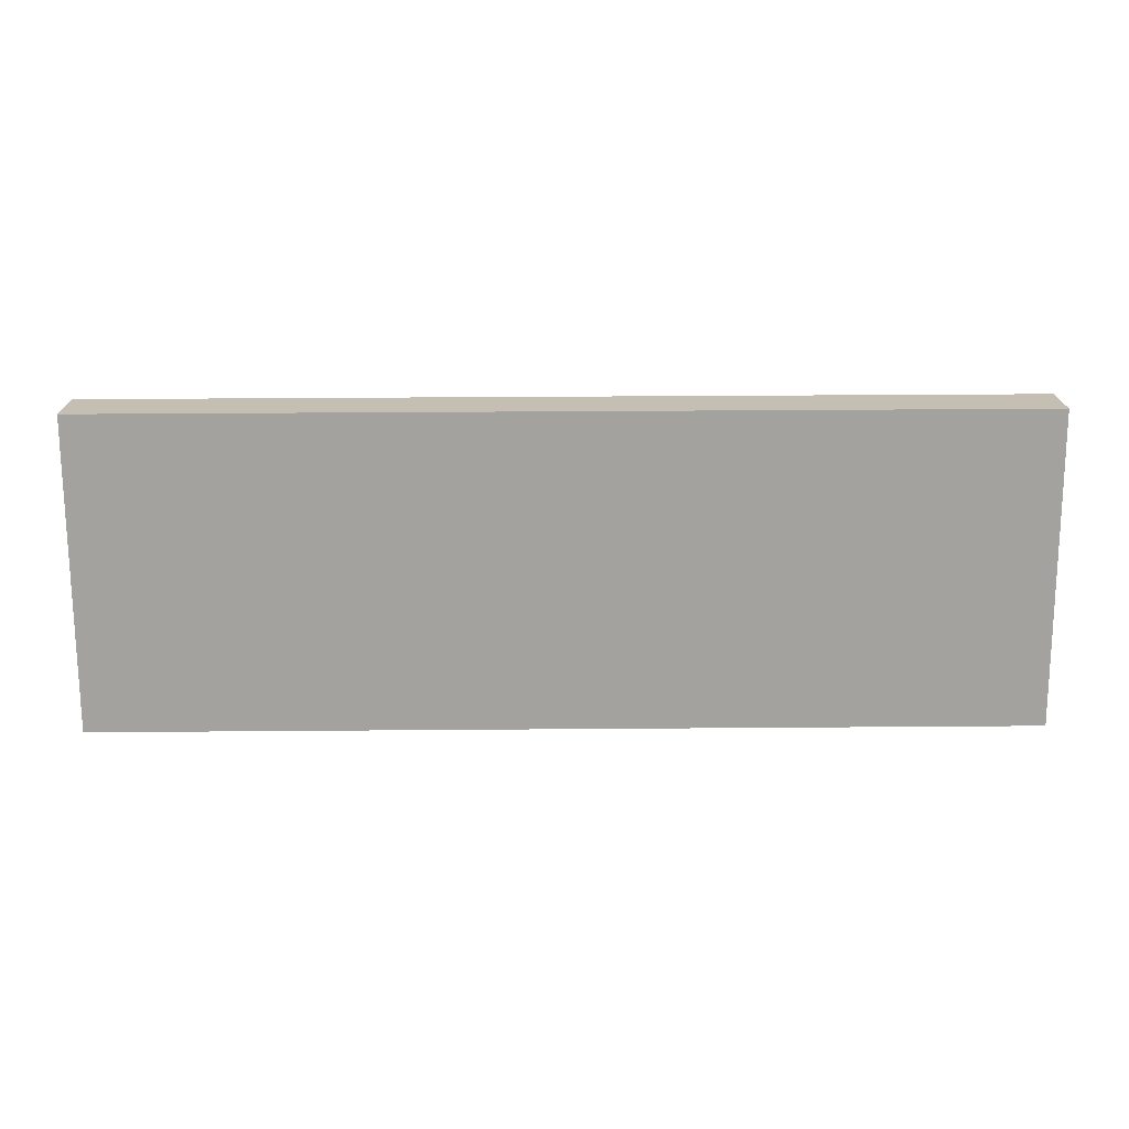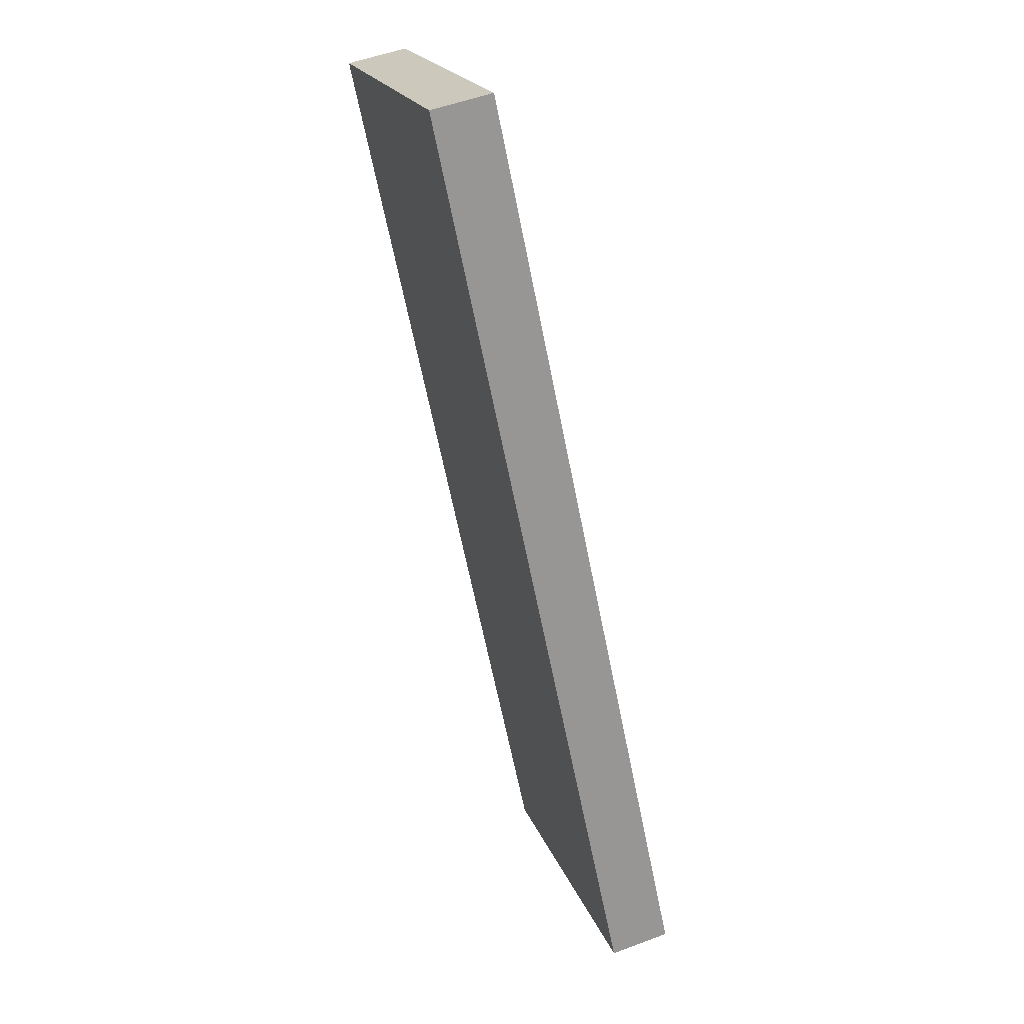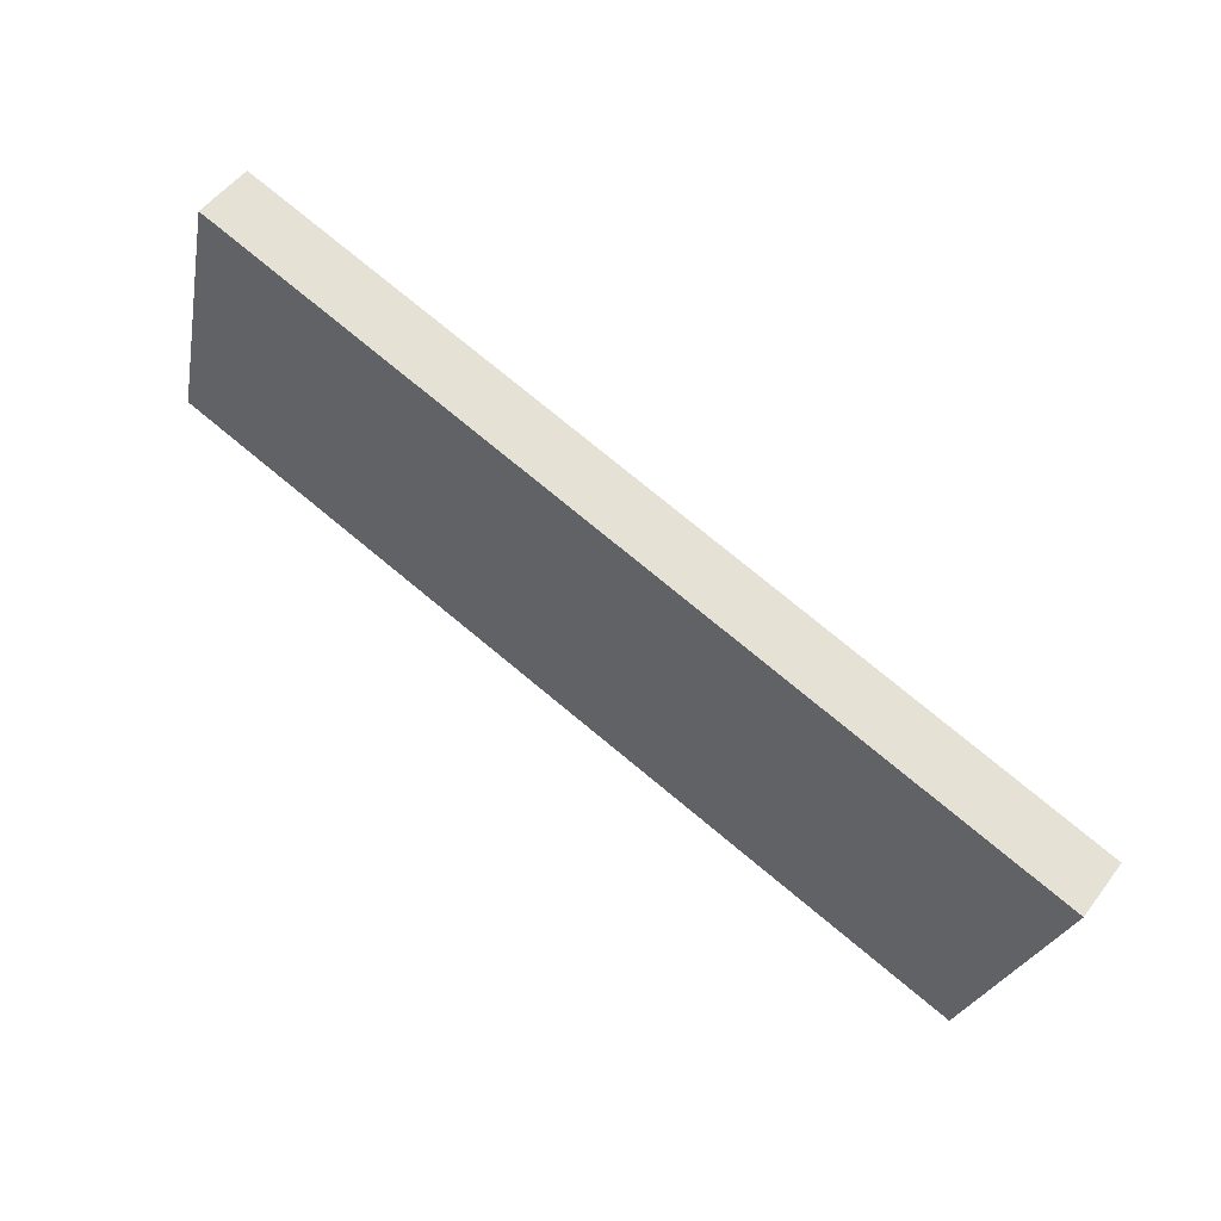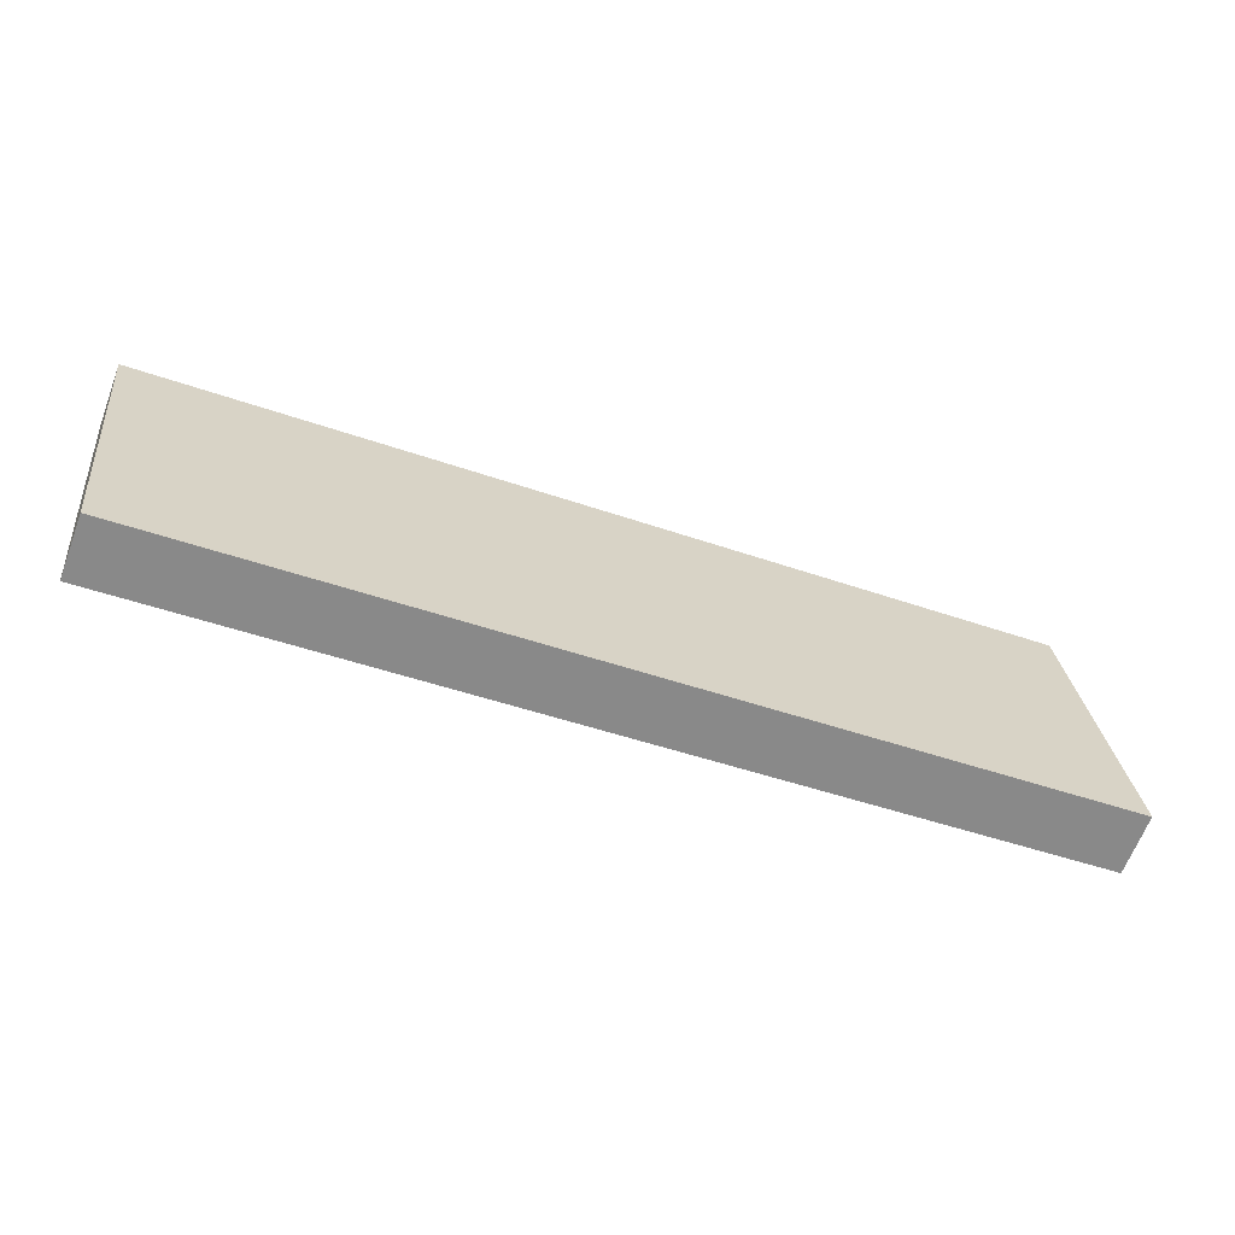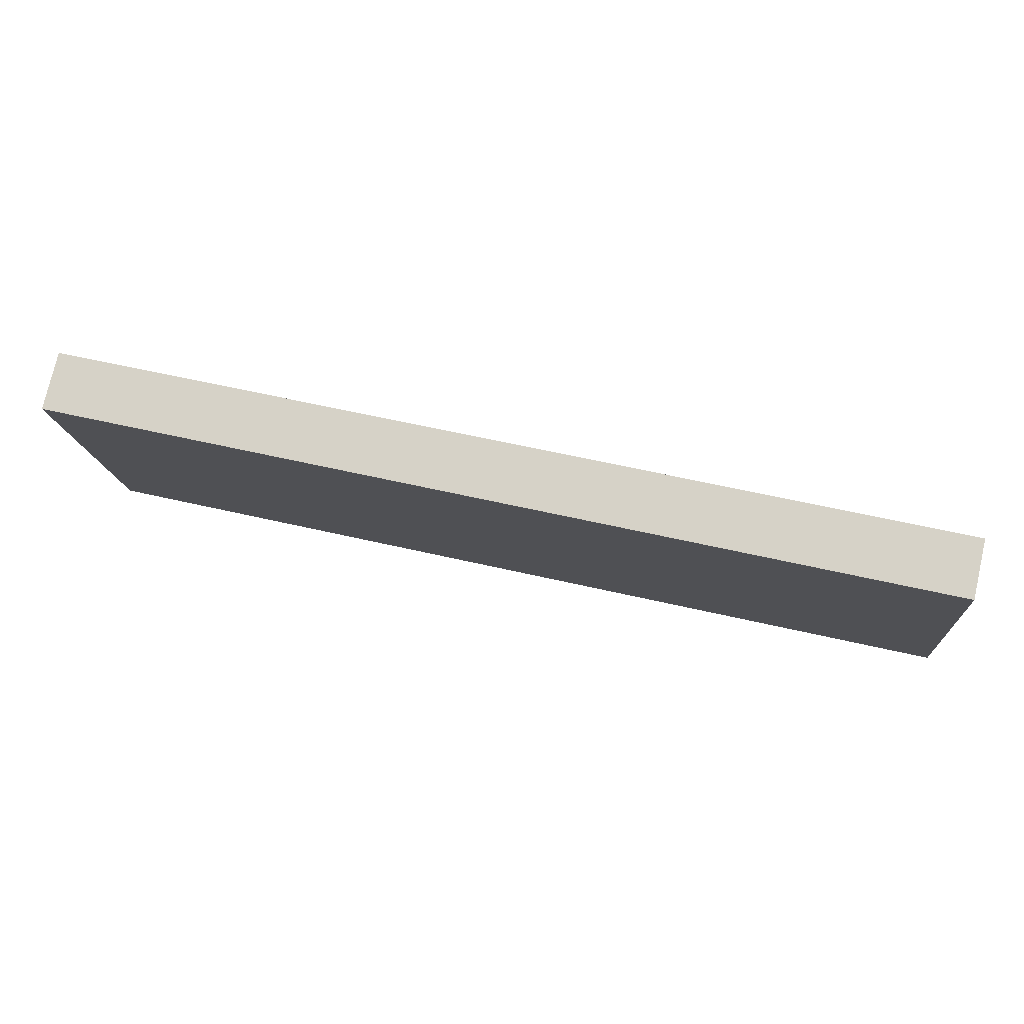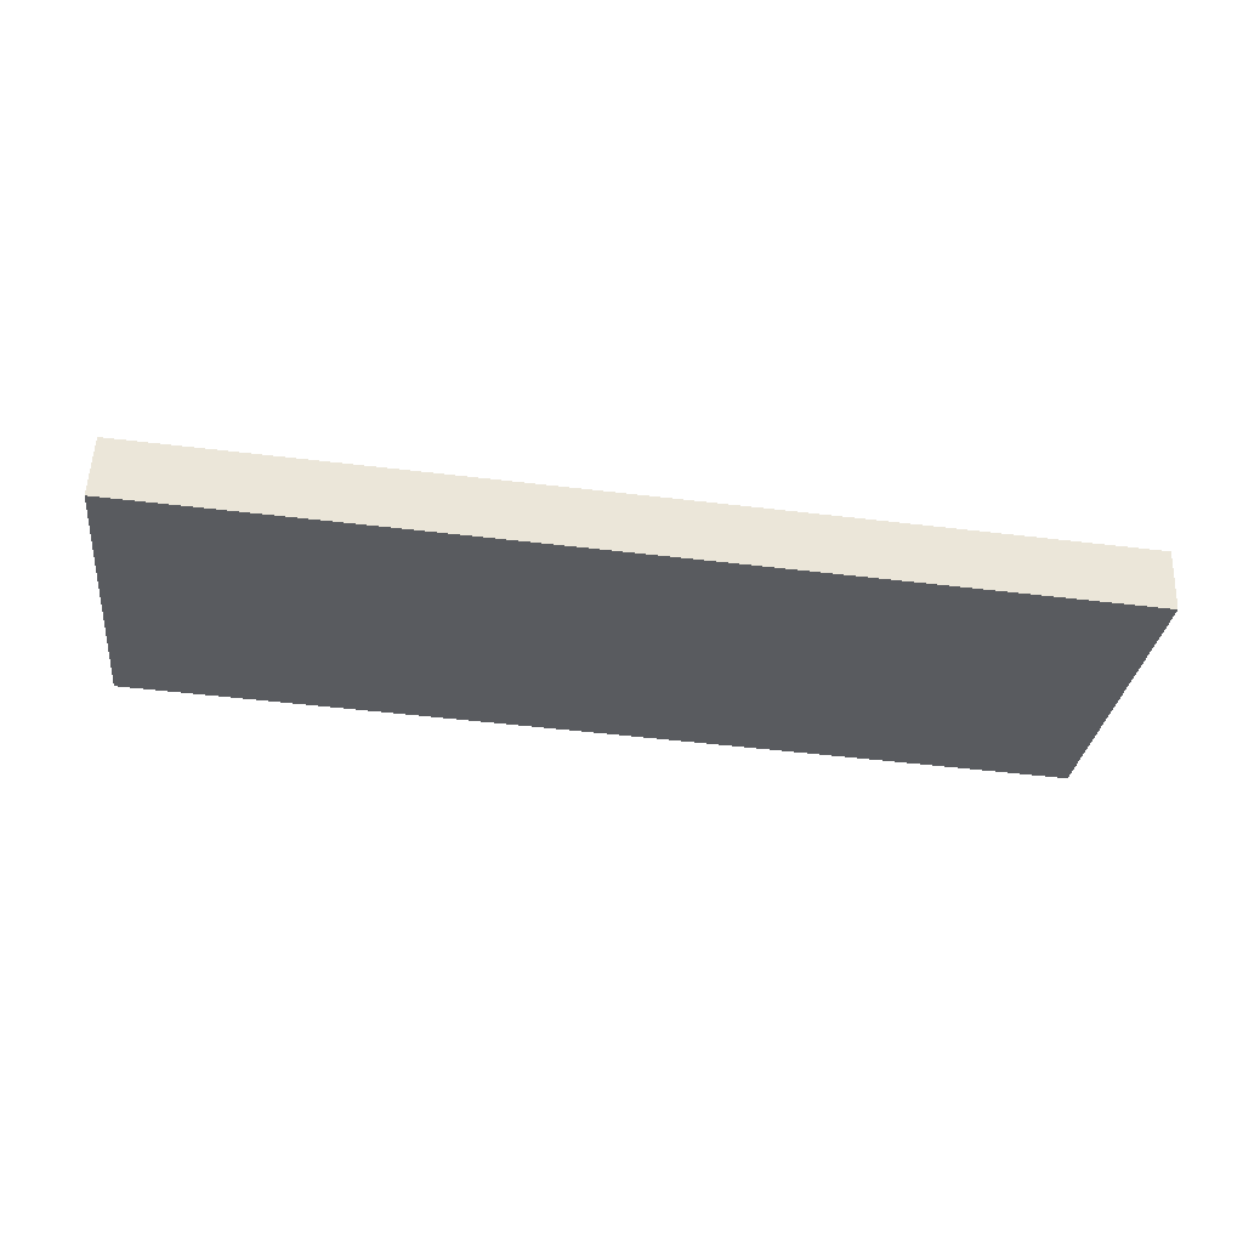
<metadata>
{"format":"obj","ext":"obj","renderer":"f3d","projection":"perspective","resolution":1024,"background":"white","views":[{"elev":-0.2,"azim":179.5,"up":"+Z"},{"elev":-64.6,"azim":-78.7,"up":"+Z"},{"elev":78.1,"azim":39.3,"up":"+Z"},{"elev":-45.8,"azim":-21.7,"up":"+Z"},{"elev":58.2,"azim":-166.2,"up":"+Z"},{"elev":-50.0,"azim":172.8,"up":"+Y"}]}
</metadata>
<code>
o Cube
v 1.78 -0.07587 -0.1713
v 1.78 -0.2967 -0.09989
v -1.792 -0.296 -0.0777
v -1.793 -0.07514 -0.1491
v 1.787 0.296 0.9788
v 1.788 0.07514 1.05
v -1.785 0.07587 1.072
v -1.786 0.2967 1.001
f 1 2 3 4
f 5 8 7 6
f 1 5 6 2
f 2 6 7 3
f 3 7 8 4
f 5 1 4 8

</code>
